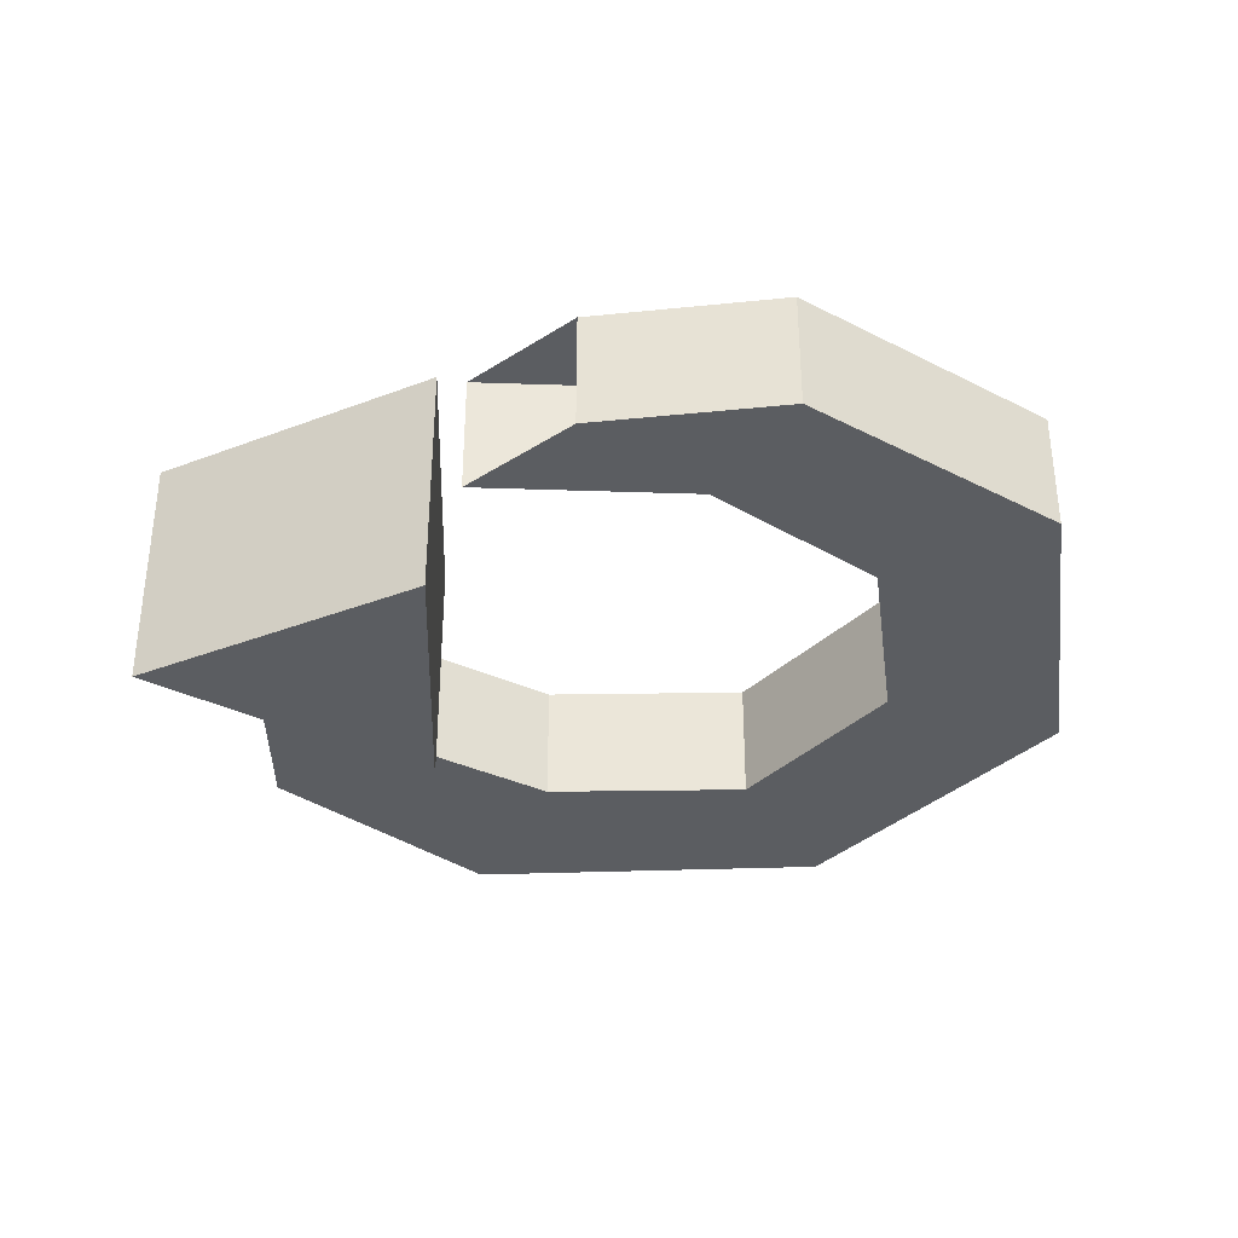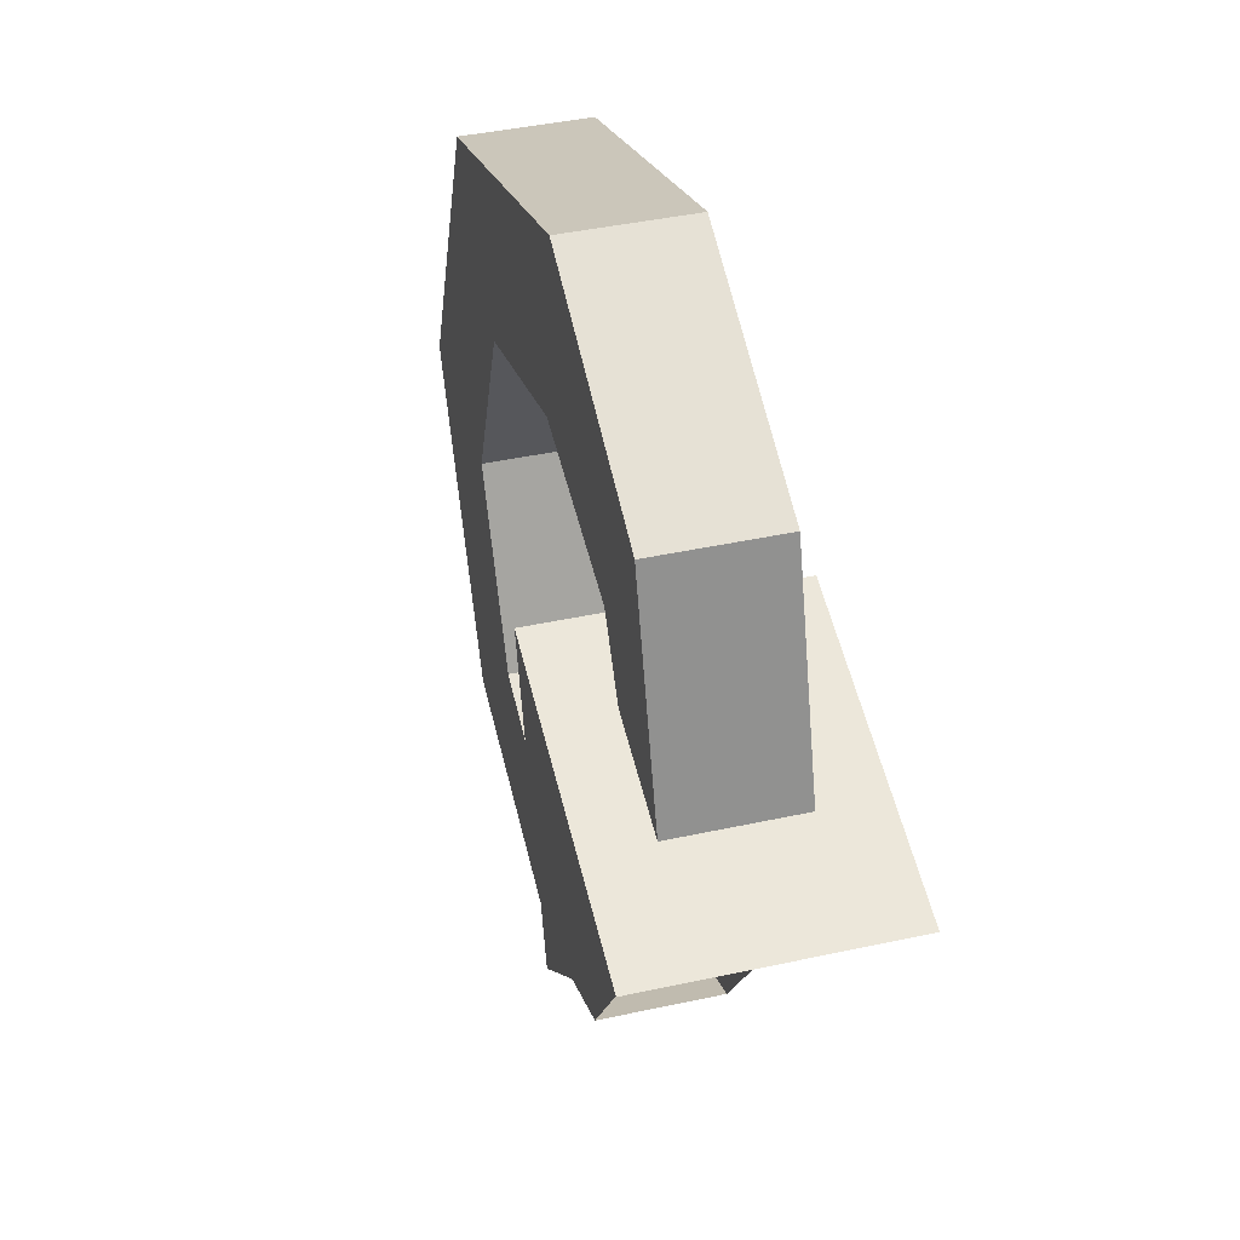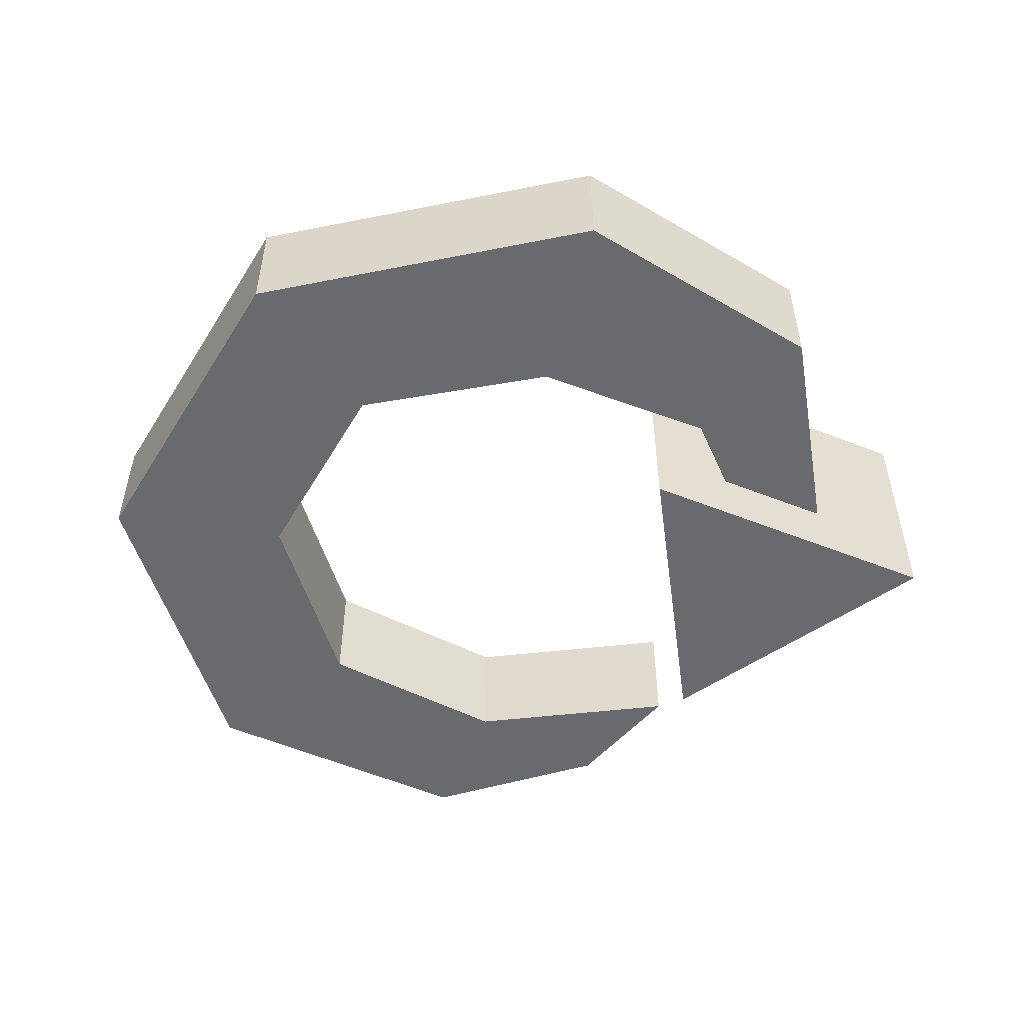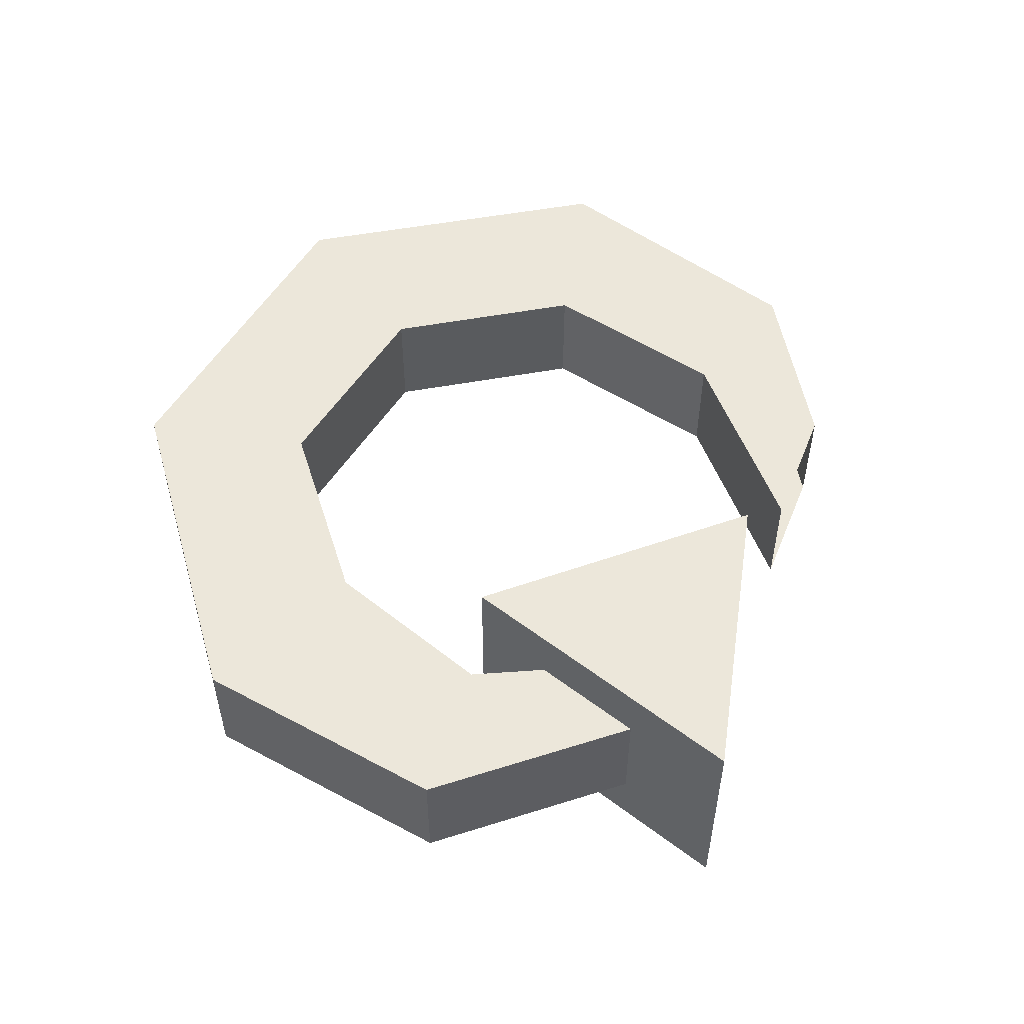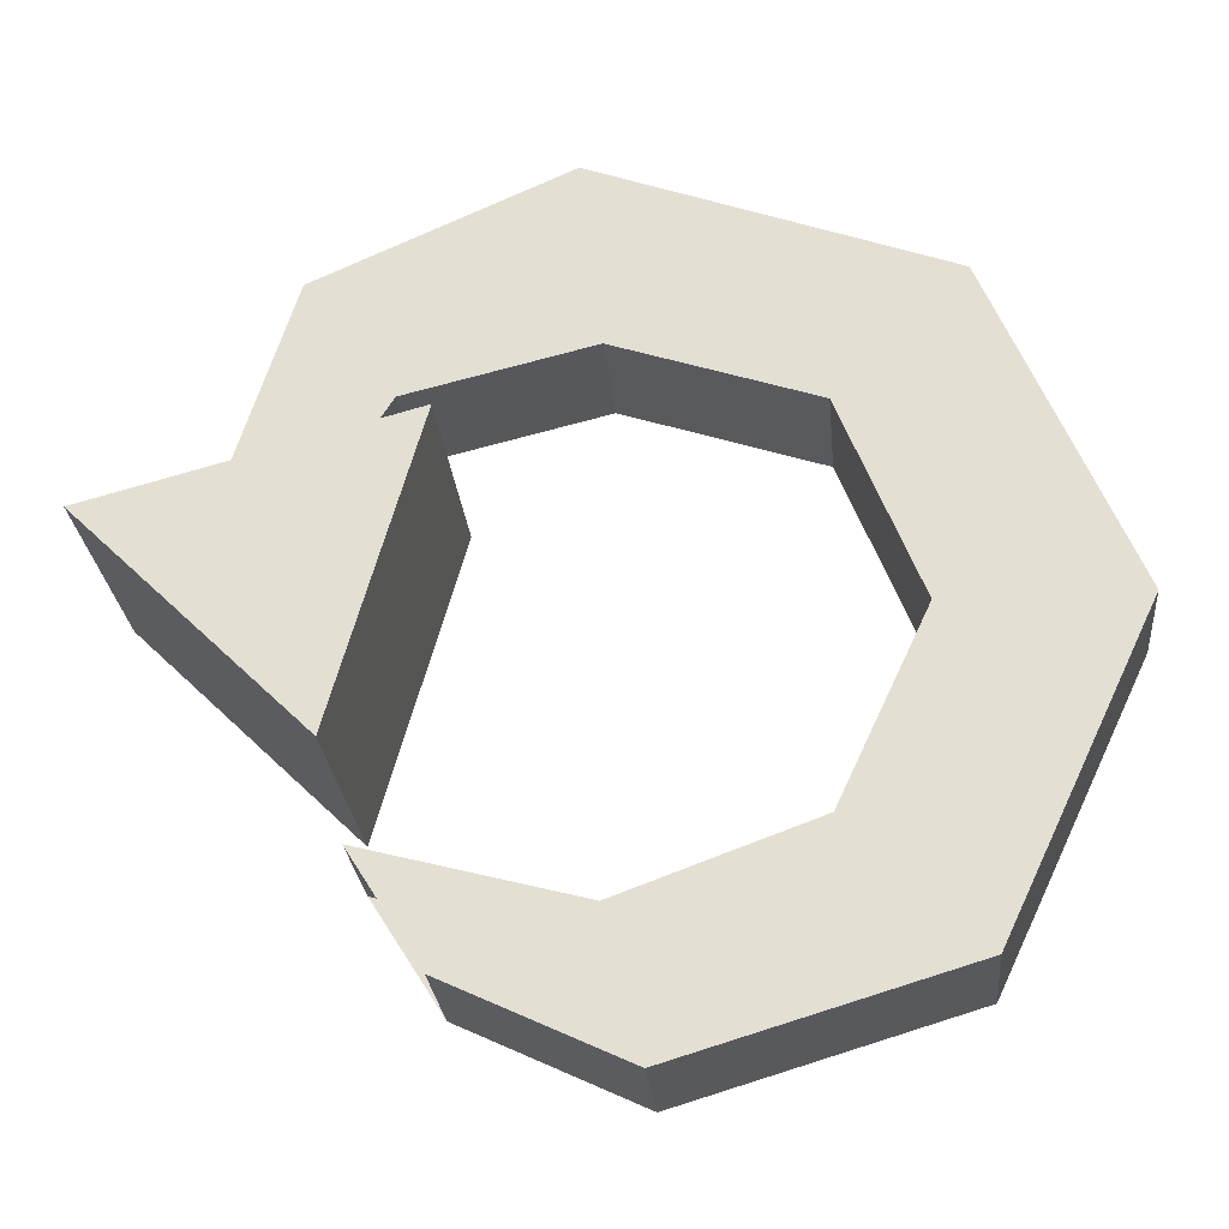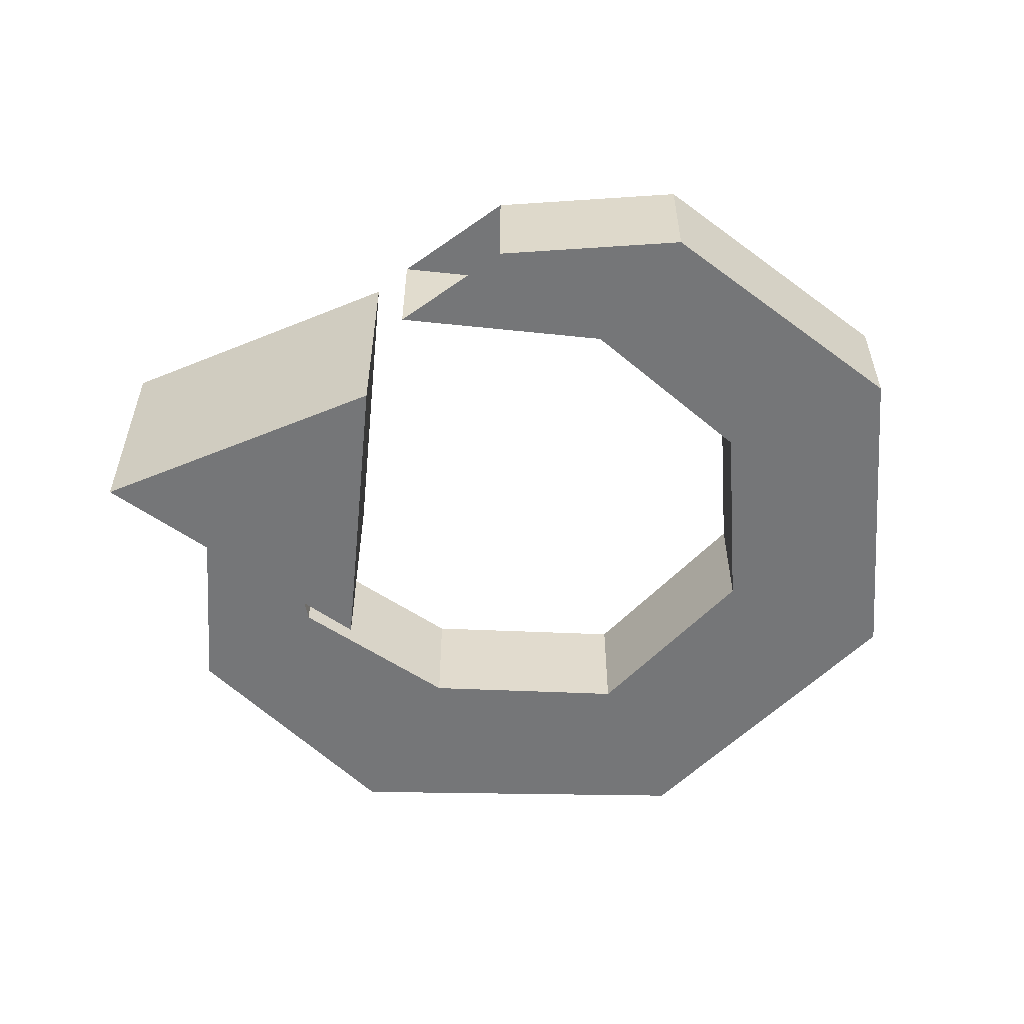
<metadata>
{"format":"obj","ext":"obj","renderer":"f3d","projection":"perspective","resolution":1024,"background":"white","views":[{"elev":-35.9,"azim":-17.5,"up":"+Z"},{"elev":42.1,"azim":-104.7,"up":"+Y"},{"elev":-53.1,"azim":171.9,"up":"+Z"},{"elev":54.1,"azim":-126.1,"up":"+Z"},{"elev":-26.0,"azim":5.3,"up":"+Y"},{"elev":-56.8,"azim":-21.2,"up":"+Z"}]}
</metadata>
<code>
g default
v -0.1843 0.03678 -0.05
v -0.09204 -0.0533 -0.05
v -0.05718 0.07084 -0.05
v -0.1843 0.03678 0.05
v -0.09204 -0.0533 0.05
v -0.05718 0.07084 0.05
v 0.1121 0 -0.025
v 0.08019 0.08019 -0.025
v 0 0.1073 -0.025
v -0.07443 0.08928 -0.025
v -0.102 0.04473 -0.025
v -0.08661 -0.08159 -0.025
v -0.000743 -0.1045 -0.025
v 0.07632 -0.07622 -0.025
v 0.1121 -0 0.025
v 0.08019 0.08019 0.025
v 0 0.1073 0.025
v -0.07443 0.08928 0.025
v -0.102 0.04473 0.025
v -0.08661 -0.08159 0.025
v -0.000743 -0.1045 0.025
v 0.07632 -0.07622 0.025
v 0.1879 -0 0.025
v 0.1319 0.1319 0.025
v -0.008914 0.1838 0.025
v -0.1102 0.1384 0.025
v -0.1435 0.03252 0.025
v -0.05765 -0.1276 0.025
v 0.01378 -0.1612 0.025
v 0.1279 -0.1269 0.025
v 0.1879 0 -0.025
v 0.1319 0.1319 -0.025
v -0.008914 0.1838 -0.025
v -0.1102 0.1384 -0.025
v -0.1435 0.03252 -0.025
v -0.05765 -0.1276 -0.025
v 0.01378 -0.1612 -0.025
v 0.1279 -0.1269 -0.025
g pPrism2
f 1 2 5 4
f 2 3 6 5
f 3 1 4 6
f 1 3 2
f 4 5 6
f 8 7 15 16
f 9 8 16 17
f 10 9 17 18
f 11 10 18 19
f 13 12 20 21
f 14 13 21 22
f 7 14 22 15
f 16 15 23 24
f 17 16 24 25
f 18 17 25 26
f 19 18 26 27
f 21 20 28 29
f 22 21 29 30
f 15 22 30 23
f 24 23 31 32
f 25 24 32 33
f 26 25 33 34
f 27 26 34 35
f 29 28 36 37
f 30 29 37 38
f 23 30 38 31
f 32 31 7 8
f 33 32 8 9
f 34 33 9 10
f 35 34 10 11
f 37 36 12 13
f 38 37 13 14
f 31 38 14 7
f 19 27 35 11

</code>
